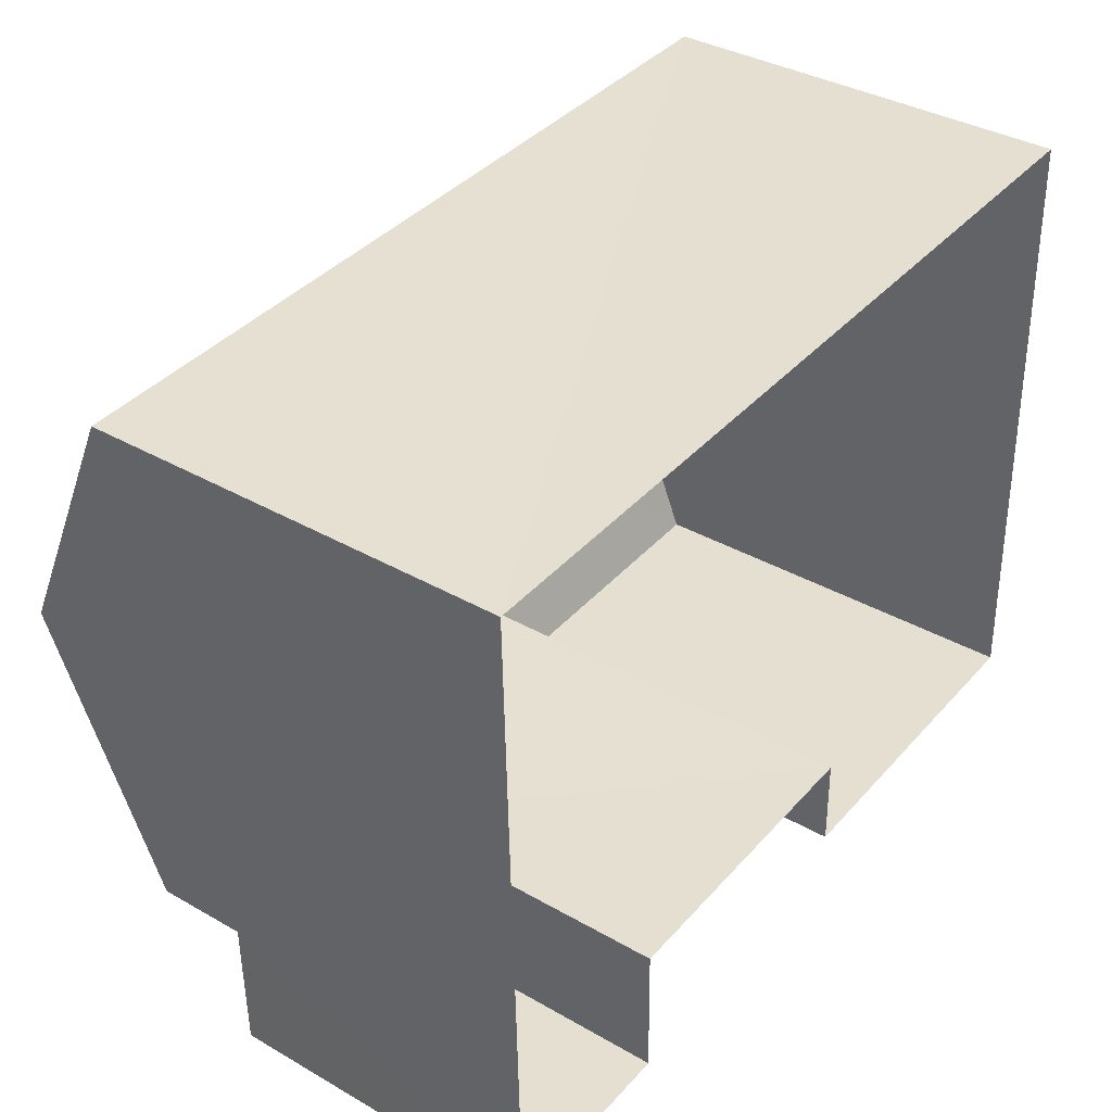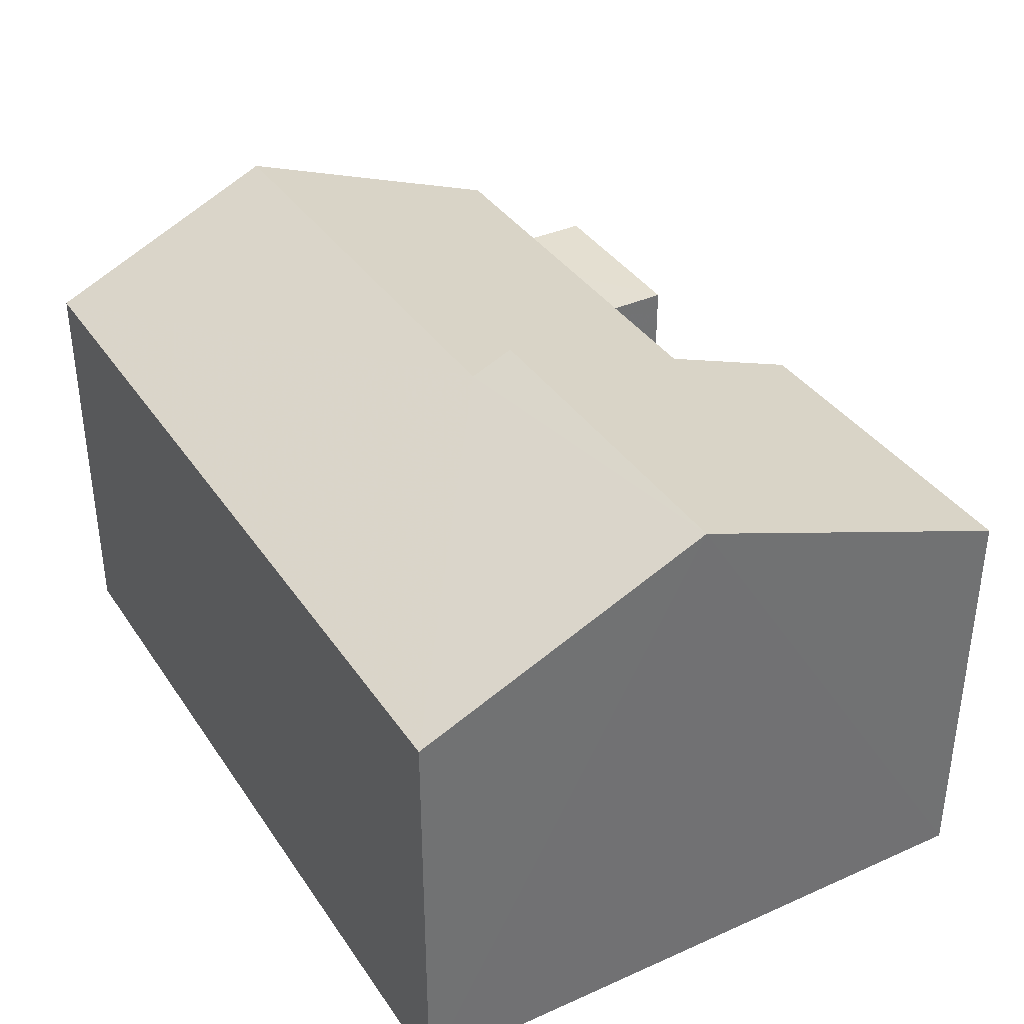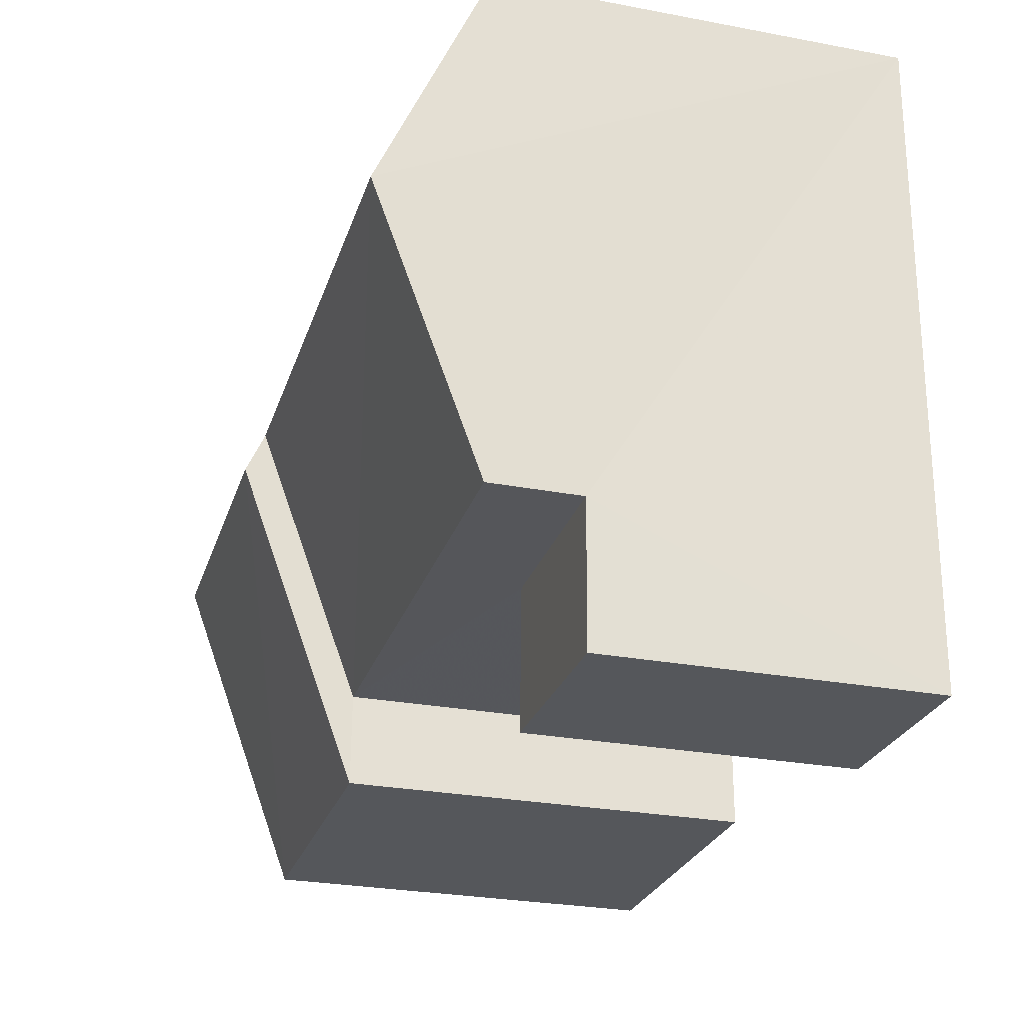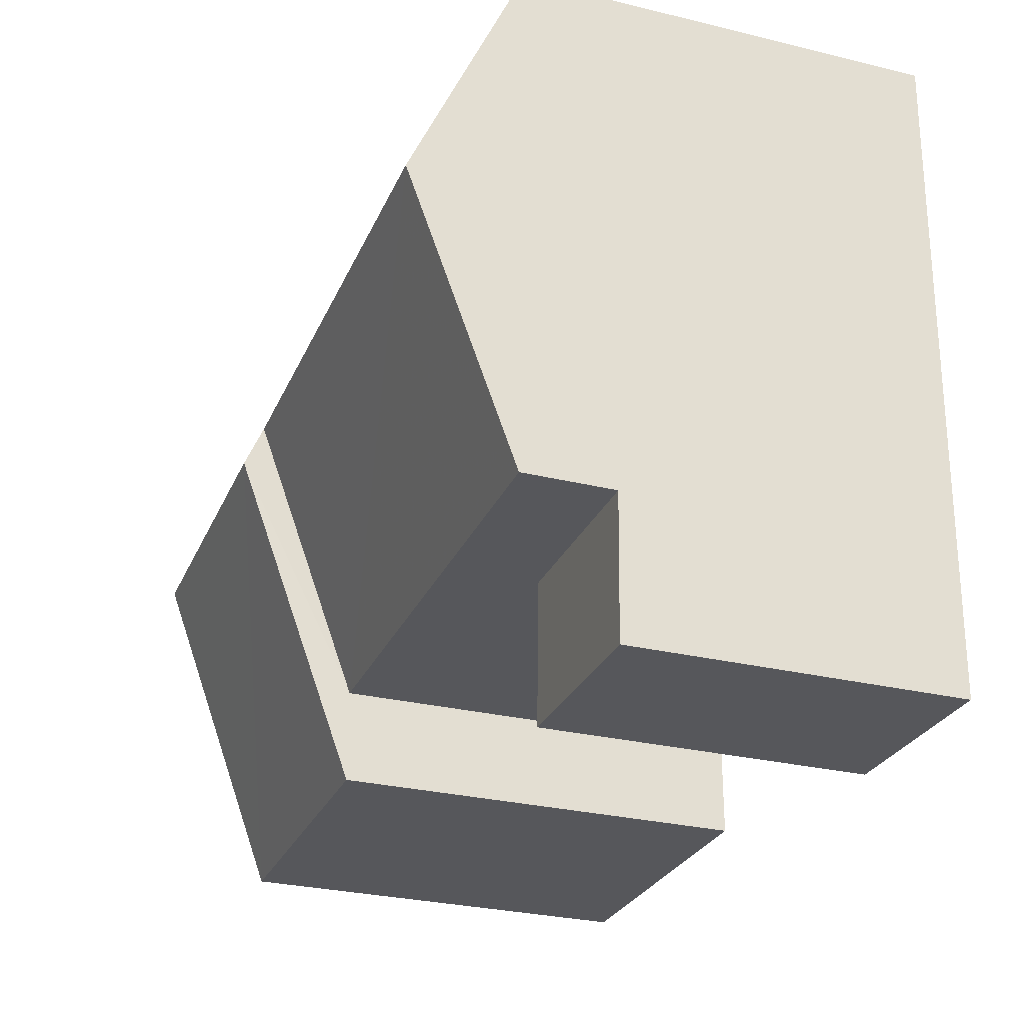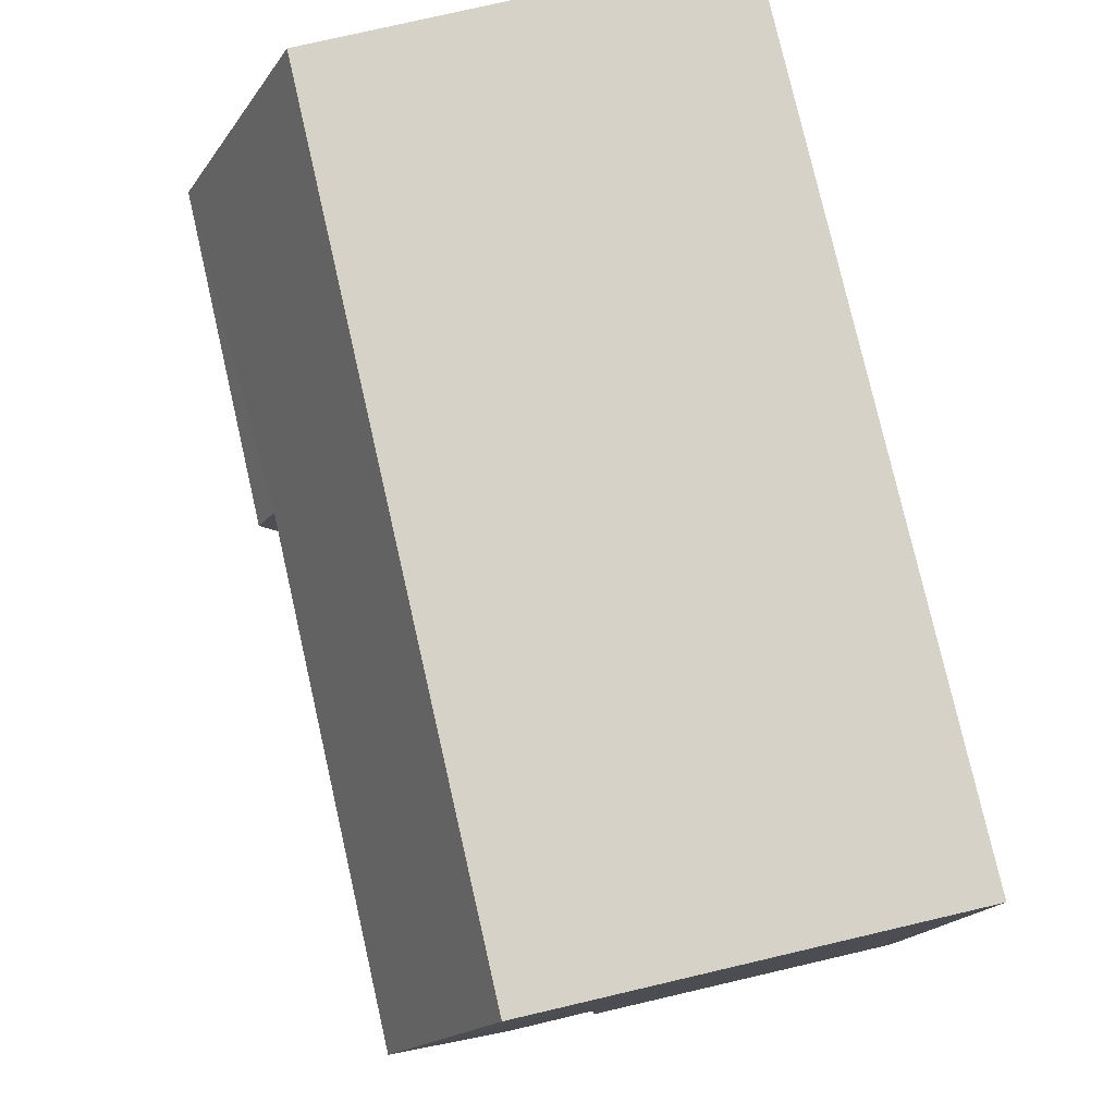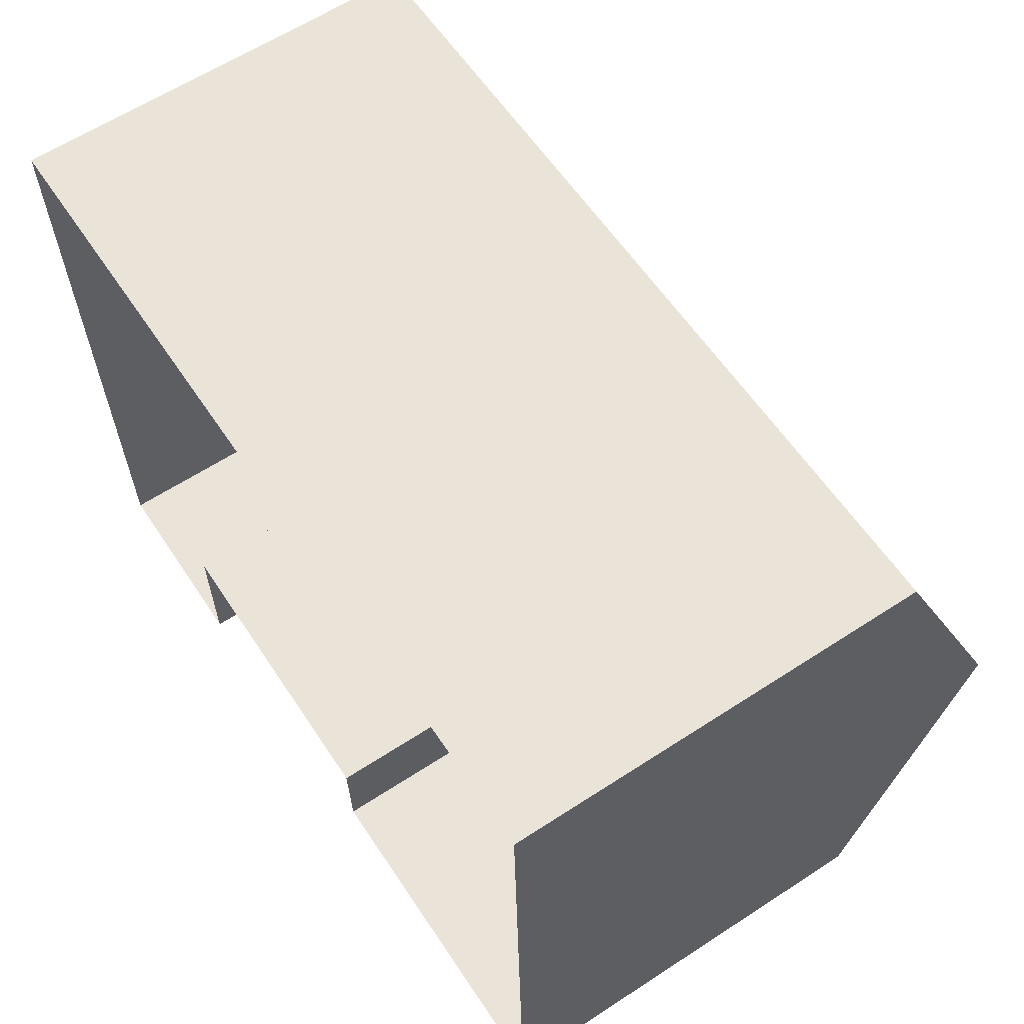
<metadata>
{"format":"obj","ext":"obj","renderer":"f3d","projection":"perspective","resolution":1024,"background":"white","views":[{"elev":36.7,"azim":126.6,"up":"+Y"},{"elev":36.8,"azim":-121.5,"up":"+Z"},{"elev":-27.8,"azim":73.9,"up":"+Y"},{"elev":-28.9,"azim":70.2,"up":"+Y"},{"elev":76.7,"azim":77.1,"up":"+Y"},{"elev":61.7,"azim":-123.5,"up":"+Y"}]}
</metadata>
<code>
v -3.739e+05 -1.036e+05 25.85
v -3.739e+05 -1.036e+05 25.85
v -3.739e+05 -1.036e+05 25.85
v -3.739e+05 -1.036e+05 25.85
v -3.739e+05 -1.036e+05 25.85
v -3.739e+05 -1.036e+05 25.85
v -3.739e+05 -1.036e+05 25.85
v -3.739e+05 -1.036e+05 25.85
v -3.739e+05 -1.036e+05 35
v -3.739e+05 -1.036e+05 32.86
v -3.739e+05 -1.036e+05 32.86
v -3.739e+05 -1.036e+05 35
v -3.739e+05 -1.036e+05 32.86
v -3.739e+05 -1.036e+05 32.86
v -3.739e+05 -1.036e+05 34.68
v -3.739e+05 -1.036e+05 34.68
v -3.739e+05 -1.036e+05 31.36
v -3.739e+05 -1.036e+05 31.36
v -3.739e+05 -1.036e+05 31.36
v -3.739e+05 -1.036e+05 31.36
v -3.739e+05 -1.036e+05 32.86
v -3.739e+05 -1.036e+05 32.86
f 1 2 3
f 4 5 6
f 2 7 3
f 6 5 8
f 3 7 8
f 5 3 8
f 9 10 11
f 9 12 10
f 13 14 15
f 16 13 15
f 17 18 19
f 17 20 18
f 15 21 16
f 9 16 12
f 12 16 22
f 16 21 22
f 5 4 18
f 20 5 18
f 1 3 11
f 11 13 9
f 9 13 16
f 3 13 11
f 8 22 21
f 8 7 22
f 21 15 8
f 15 14 17
f 8 17 6
f 6 17 19
f 8 15 17
f 18 4 6
f 19 18 6
f 10 2 1
f 11 10 1
f 3 20 13
f 13 20 14
f 3 5 20
f 14 20 17
f 22 7 12
f 7 2 12
f 2 10 12

</code>
